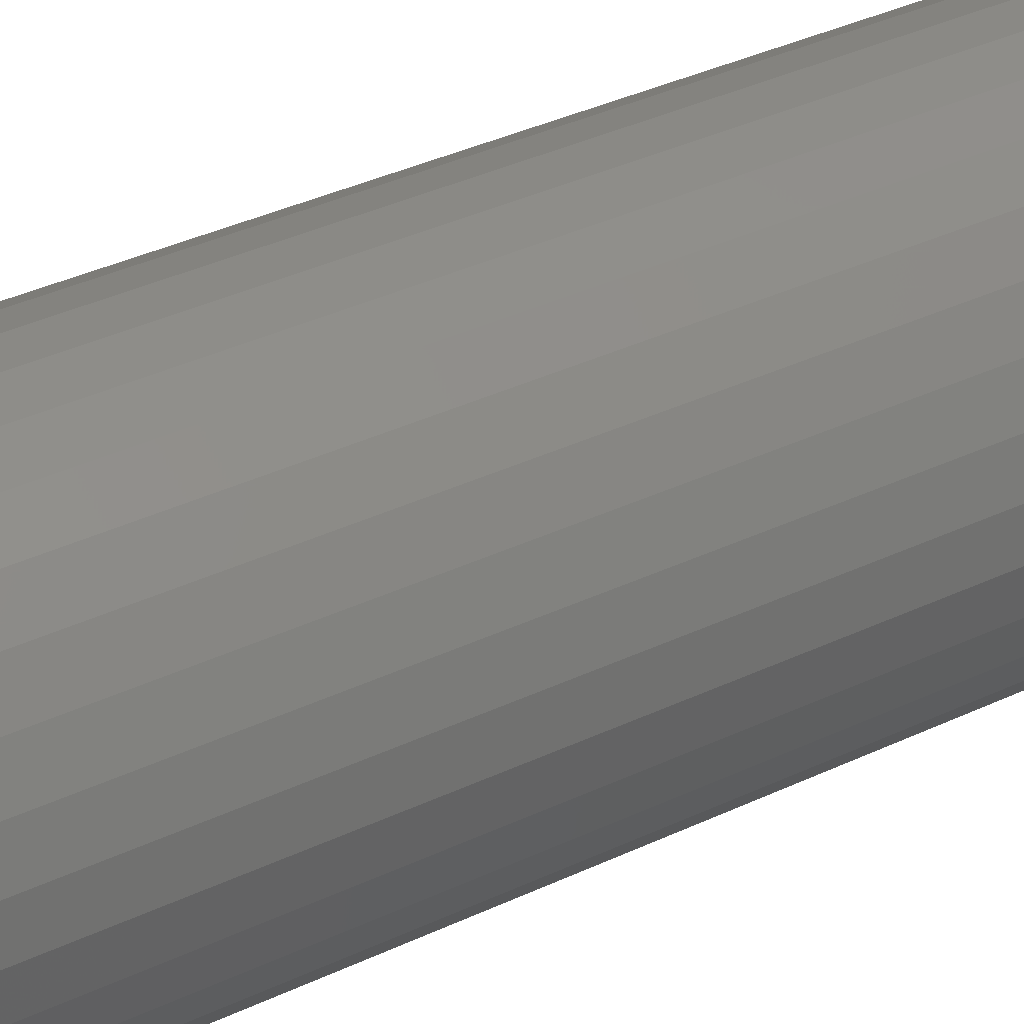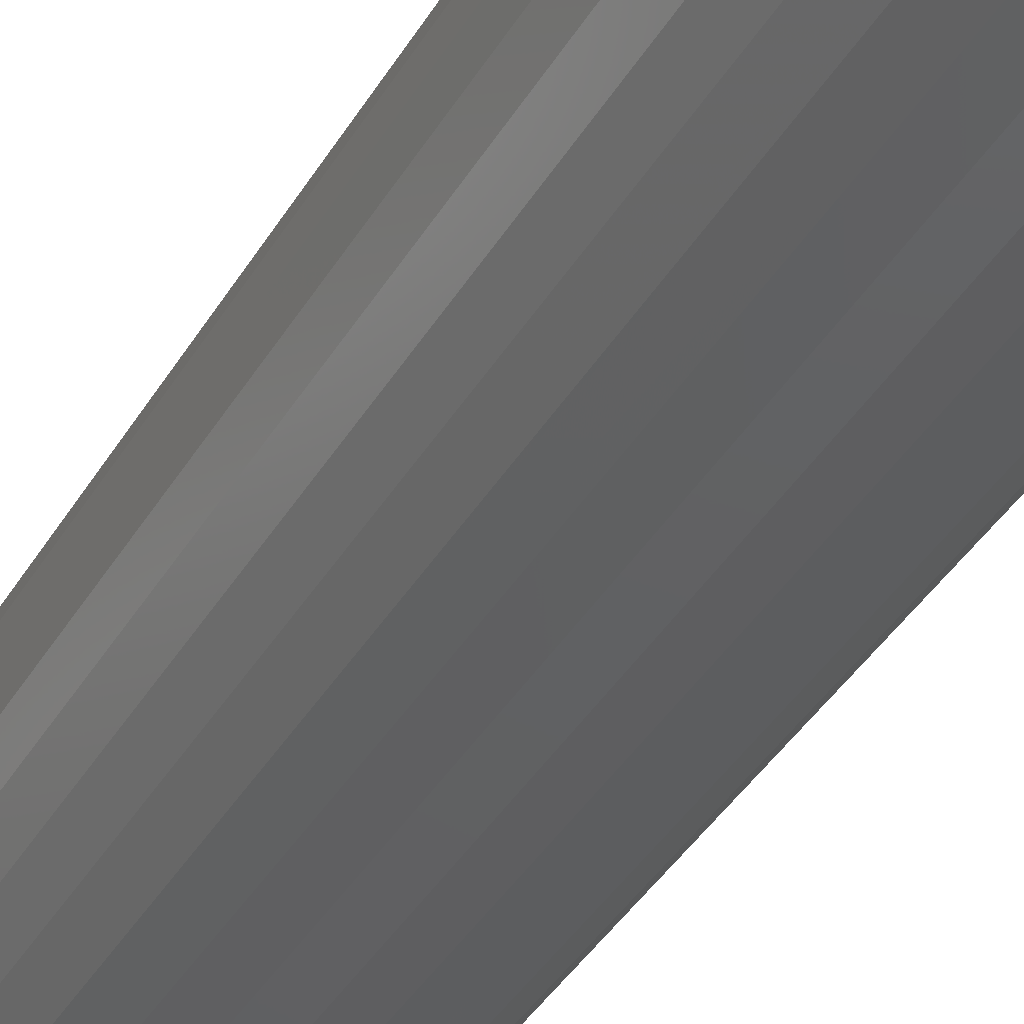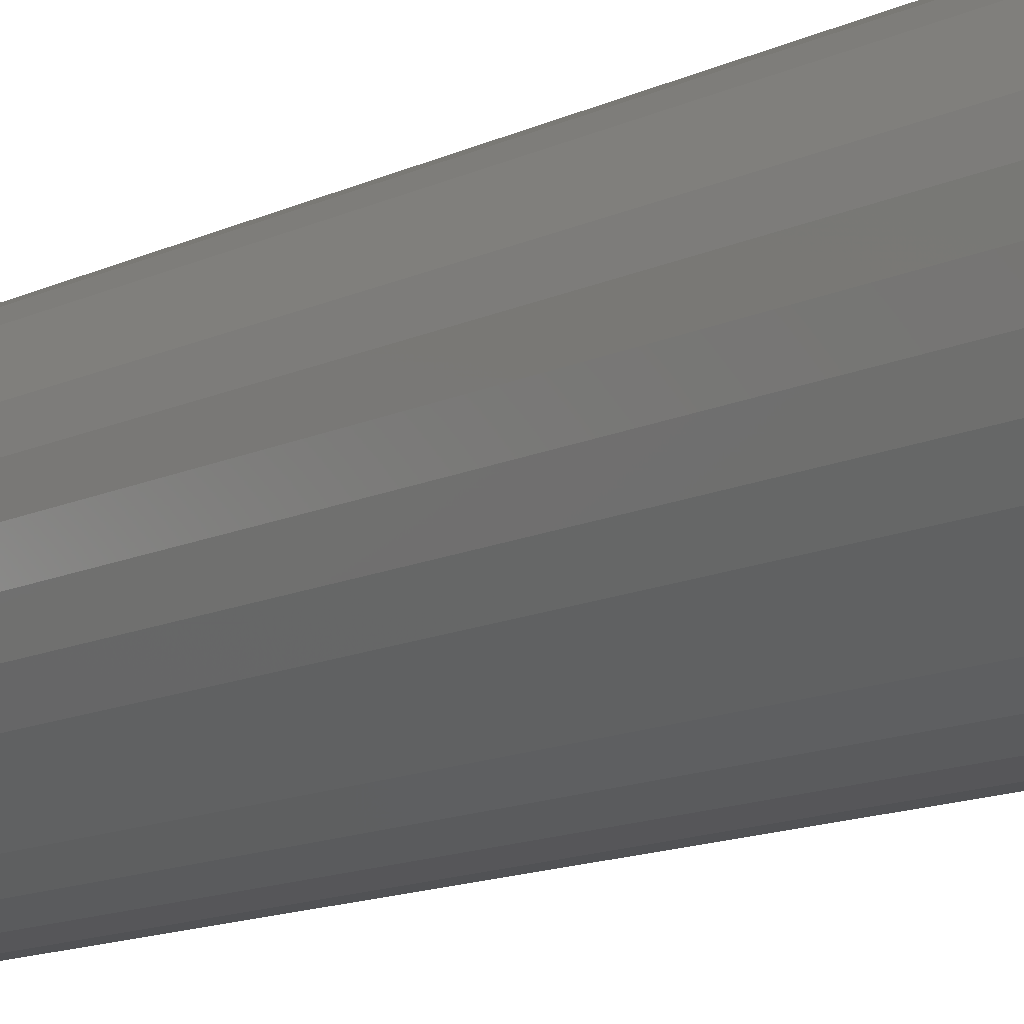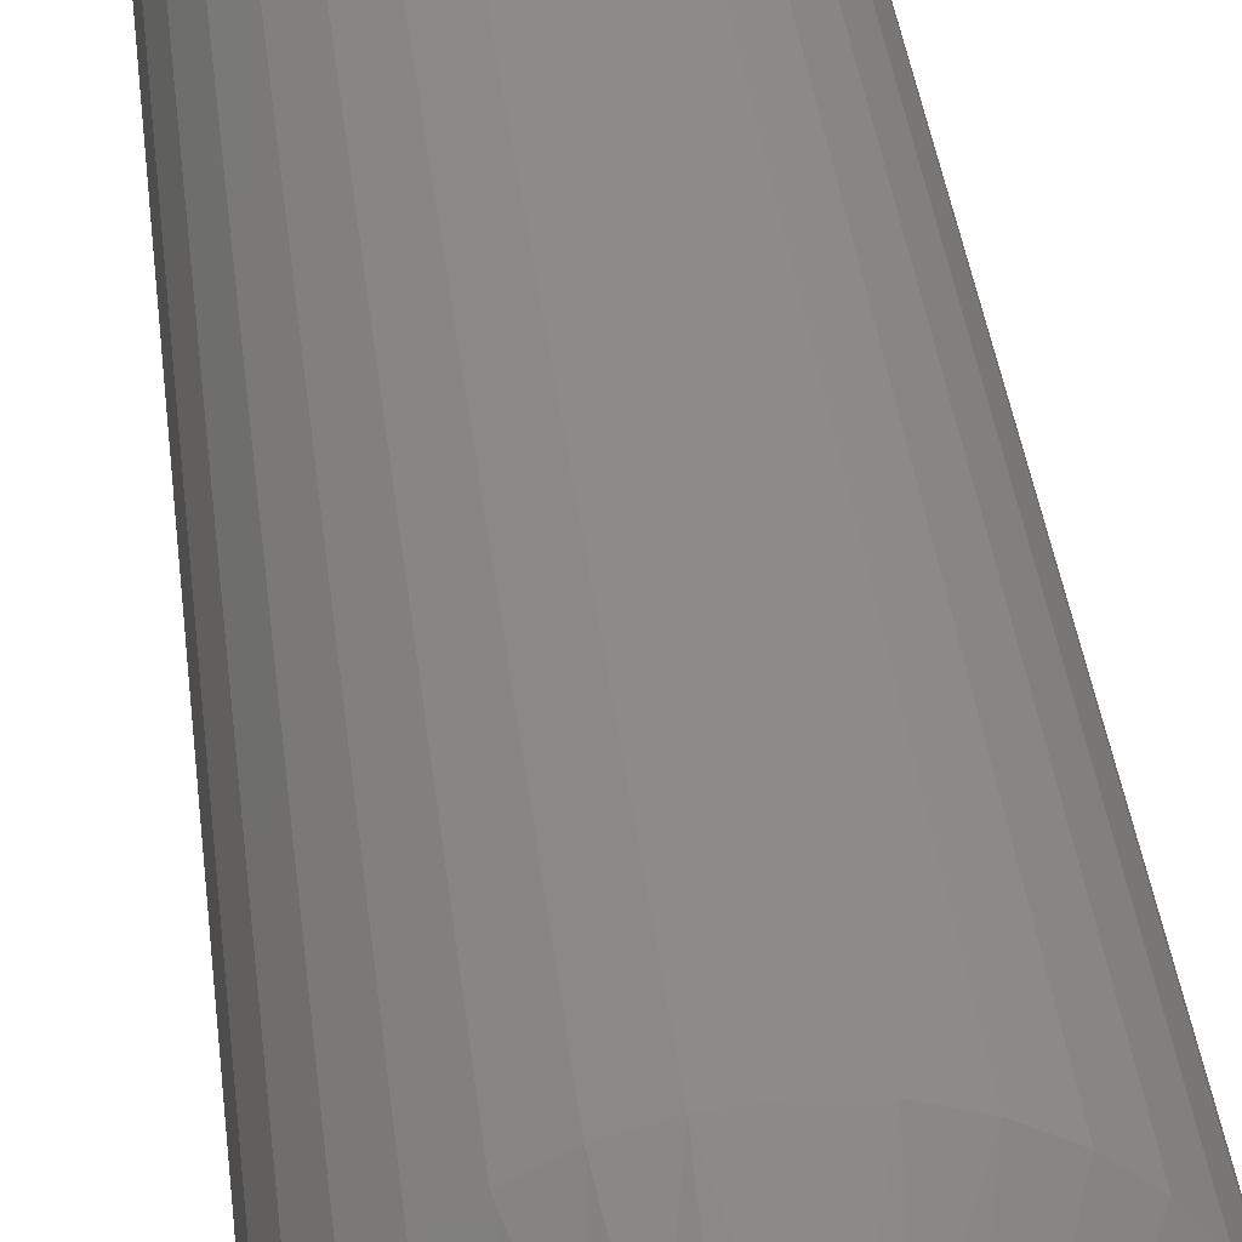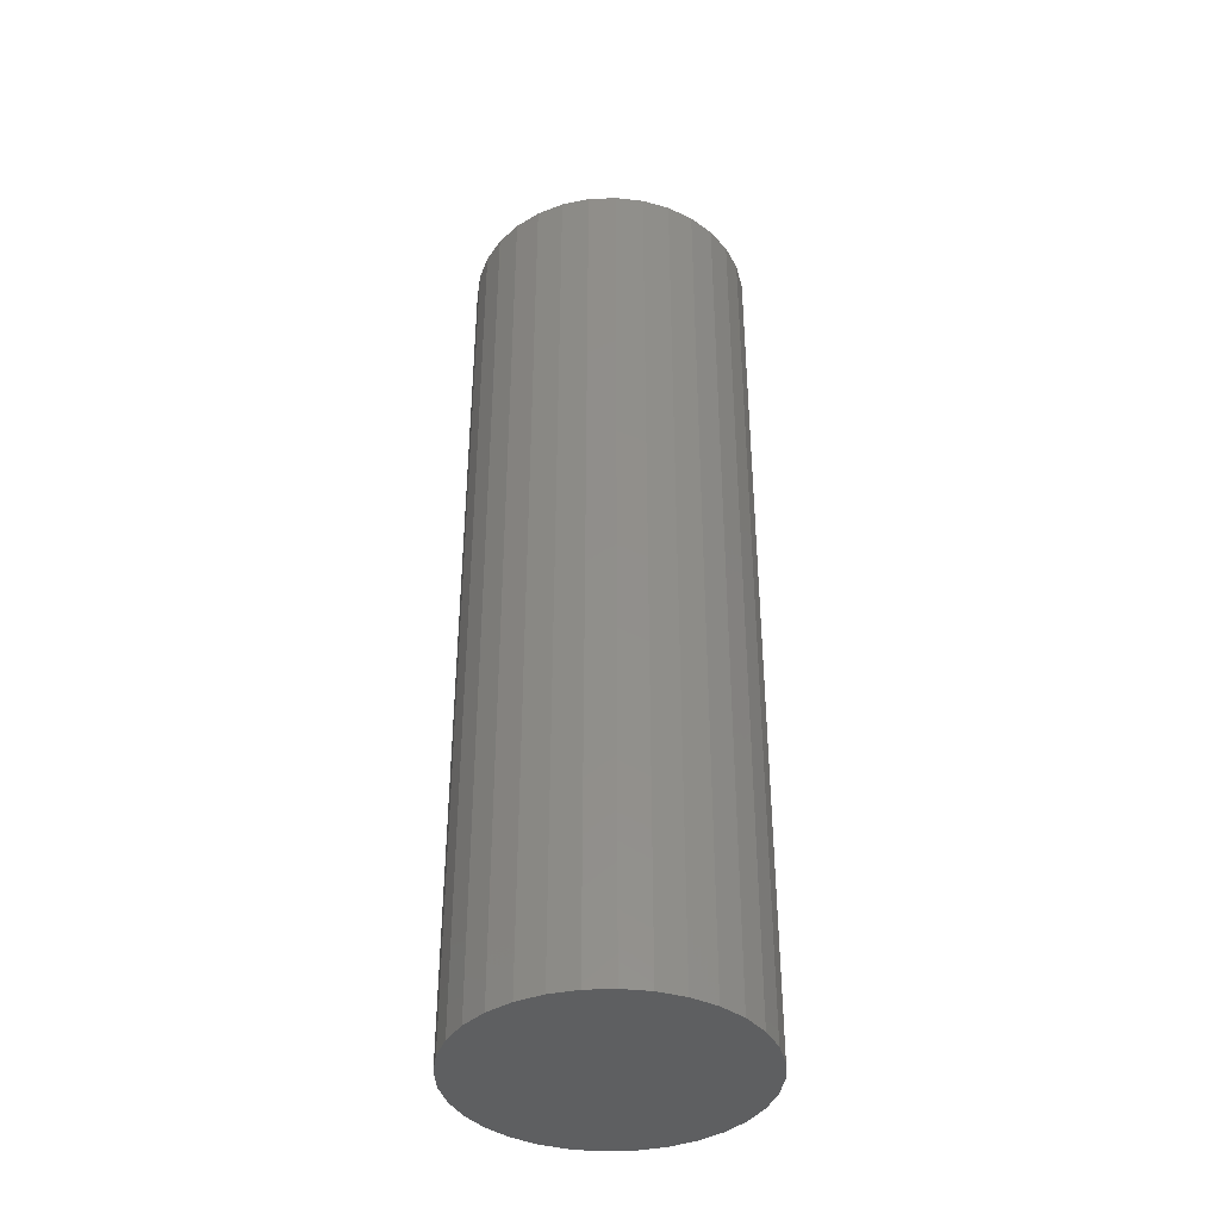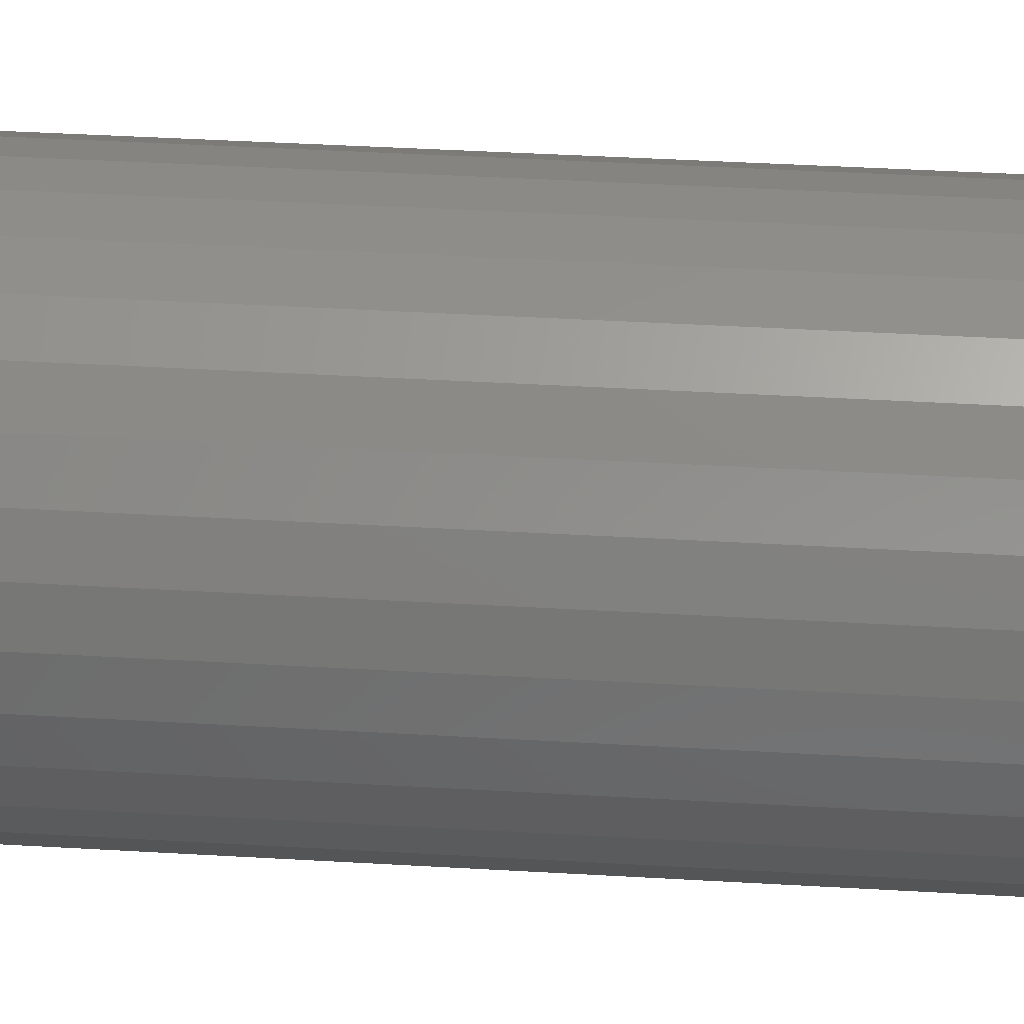
<metadata>
{"format":"stl","ext":"stl","renderer":"f3d","projection":"perspective","resolution":1024,"background":"white","views":[{"elev":33.7,"azim":-123.5,"up":"+Z"},{"elev":-39.9,"azim":-28.0,"up":"+Z"},{"elev":-12.4,"azim":138.9,"up":"+Z"},{"elev":34.4,"azim":174.0,"up":"+Z"},{"elev":-39.0,"azim":-69.9,"up":"+Y"},{"elev":36.6,"azim":-85.5,"up":"+Z"}]}
</metadata>
<code>
# stl→obj: 97 verts, 190 faces
v -0.03681 0.75 0.1375
v -0.01089 0.75 0.1423
v 0.01549 0.75 0.1423
v 0.04142 0.75 0.1375
v -0.06141 0.75 0.1279
v 0.06601 0.75 0.1279
v 0.03019 0.75 -0.1402
v -0.02558 0.75 -0.1402
v 0.057 0.75 -0.132
v 0.002303 0.75 -0.1429
v -0.05239 0.75 -0.132
v -0.0771 0.75 -0.1188
v 0.08171 0.75 -0.1188
v -0.09876 0.75 -0.1011
v 0.1034 0.75 -0.1011
v -0.1165 0.75 -0.07941
v 0.1211 0.75 -0.07941
v -0.1297 0.75 -0.0547
v 0.1344 0.75 -0.0547
v -0.1379 0.75 -0.02788
v 0.1425 0.75 -0.02788
v -0.1406 0.75 -6.771e-07
v 0.1452 0.75 -1.407e-16
v -0.1382 0.75 0.02626
v 0.1428 0.75 0.02626
v -0.131 0.75 0.05163
v 0.1356 0.75 0.05163
v -0.1192 0.75 0.07524
v 0.1238 0.75 0.07524
v -0.1033 0.75 0.09629
v 0.1079 0.75 0.09629
v -0.08383 0.75 0.1141
v 0.08844 0.75 0.1141
v 0.2234 0.6641 -8.121e-17
v 0.2234 -0.75 -2.707e-17
v 0.2191 0.6641 -0.04313
v 0.2191 -0.75 -0.04313
v 0.2065 0.6641 -0.08459
v 0.2065 -0.75 -0.08459
v 0.1861 0.6641 -0.1228
v 0.1861 -0.75 -0.1228
v 0.1586 0.6641 -0.1563
v 0.1586 -0.75 -0.1563
v 0.1251 0.6641 -0.1838
v 0.1251 -0.75 -0.1838
v 0.0869 0.6641 -0.2042
v 0.0869 -0.75 -0.2042
v 0.04543 0.6641 -0.2168
v 0.04543 -0.75 -0.2168
v 0.002303 0.6641 -0.2211
v 0.002303 -0.75 -0.2211
v -0.04082 0.6641 -0.2168
v -0.04082 -0.75 -0.2168
v -0.08229 0.6641 -0.2042
v -0.08229 -0.75 -0.2042
v -0.1205 0.6641 -0.1838
v -0.1205 -0.75 -0.1838
v -0.154 0.6641 -0.1563
v -0.154 -0.75 -0.1563
v -0.1815 0.6641 -0.1228
v -0.1815 -0.75 -0.1228
v -0.2019 0.6641 -0.08459
v -0.2019 -0.75 -0.08459
v -0.2145 0.6641 -0.04313
v -0.2145 -0.75 -0.04313
v -0.2188 0.6641 2.707e-17
v -0.2188 -0.75 2.707e-17
v -0.2145 0.6641 0.04313
v -0.2145 -0.75 0.04313
v -0.2019 0.6641 0.08459
v -0.2019 -0.75 0.08459
v -0.1815 0.6641 0.1228
v -0.1815 -0.75 0.1228
v -0.154 0.6641 0.1563
v -0.154 -0.75 0.1563
v -0.1205 0.6641 0.1838
v -0.1205 -0.75 0.1838
v -0.08229 0.6641 0.2042
v -0.08229 -0.75 0.2042
v -0.04082 0.6641 0.2168
v -0.04082 -0.75 0.2168
v 0.002303 0.6641 0.2211
v 0.002303 -0.75 0.2211
v 0.04543 0.6641 0.2168
v 0.04543 -0.75 0.2168
v 0.0869 0.6641 0.2042
v 0.0869 -0.75 0.2042
v 0.1251 0.6641 0.1838
v 0.1251 -0.75 0.1838
v 0.1586 0.6641 0.1563
v 0.1586 -0.75 0.1563
v 0.1861 0.6641 0.1228
v 0.1861 -0.75 0.1228
v 0.2065 0.6641 0.08459
v 0.2065 -0.75 0.08459
v 0.2191 0.6641 0.04313
v 0.2191 -0.75 0.04313
f 1 2 3
f 4 1 3
f 5 1 4
f 6 5 4
f 7 8 9
f 10 8 7
f 8 11 9
f 9 11 12
f 9 12 13
f 13 12 14
f 13 14 15
f 15 14 16
f 15 16 17
f 17 16 18
f 17 18 19
f 19 18 20
f 19 20 21
f 21 20 22
f 21 22 23
f 23 22 24
f 23 24 25
f 25 24 26
f 25 26 27
f 27 26 28
f 27 28 29
f 29 28 30
f 29 30 31
f 31 30 32
f 31 32 33
f 33 32 5
f 33 5 6
f 34 35 36
f 36 35 37
f 36 37 38
f 38 37 39
f 38 39 40
f 40 39 41
f 40 41 42
f 42 41 43
f 42 43 44
f 44 43 45
f 44 45 46
f 46 45 47
f 46 47 48
f 48 47 49
f 48 49 50
f 50 49 51
f 50 51 52
f 52 51 53
f 52 53 54
f 54 53 55
f 54 55 56
f 56 55 57
f 56 57 58
f 58 57 59
f 58 59 60
f 60 59 61
f 60 61 62
f 62 61 63
f 62 63 64
f 64 63 65
f 64 65 66
f 66 65 67
f 66 67 68
f 68 67 69
f 68 69 70
f 70 69 71
f 70 71 72
f 72 71 73
f 72 73 74
f 74 73 75
f 74 75 76
f 76 75 77
f 76 77 78
f 78 77 79
f 78 79 80
f 80 79 81
f 80 81 82
f 82 81 83
f 82 83 84
f 84 83 85
f 84 85 86
f 86 85 87
f 86 87 88
f 88 87 89
f 88 89 90
f 90 89 91
f 90 91 92
f 92 91 93
f 92 93 94
f 94 93 95
f 94 95 96
f 96 95 97
f 96 97 34
f 34 97 35
f 50 8 10
f 10 48 50
f 12 56 14
f 14 56 58
f 14 58 16
f 16 58 60
f 16 60 18
f 18 60 62
f 18 62 20
f 20 62 64
f 20 64 22
f 22 64 66
f 44 13 42
f 42 13 15
f 42 15 40
f 40 15 17
f 40 17 38
f 38 17 19
f 38 19 36
f 36 19 21
f 36 21 34
f 34 21 23
f 56 12 54
f 54 12 11
f 54 11 52
f 52 11 8
f 52 8 50
f 13 44 9
f 9 44 46
f 9 46 7
f 7 46 48
f 7 48 10
f 3 82 84
f 2 80 82
f 2 82 3
f 31 90 29
f 29 90 92
f 29 92 27
f 27 92 94
f 27 94 25
f 25 94 96
f 25 96 23
f 23 96 34
f 22 66 24
f 24 66 68
f 24 68 26
f 26 68 70
f 26 70 28
f 28 70 72
f 28 72 30
f 30 72 74
f 30 74 32
f 32 74 76
f 32 76 5
f 5 76 78
f 5 78 1
f 1 78 80
f 1 80 2
f 90 31 88
f 88 31 33
f 88 33 86
f 86 33 6
f 86 6 84
f 84 6 4
f 84 4 3
f 81 85 83
f 85 81 79
f 85 79 87
f 47 53 49
f 49 53 51
f 87 79 89
f 89 79 77
f 89 77 91
f 91 77 75
f 91 75 93
f 93 75 73
f 93 73 95
f 95 73 71
f 95 71 97
f 97 71 69
f 97 69 35
f 35 69 67
f 35 67 37
f 37 67 65
f 37 65 39
f 39 65 63
f 39 63 41
f 41 63 61
f 41 61 43
f 43 61 59
f 43 59 45
f 45 59 57
f 45 57 47
f 47 57 55
f 47 55 53

</code>
